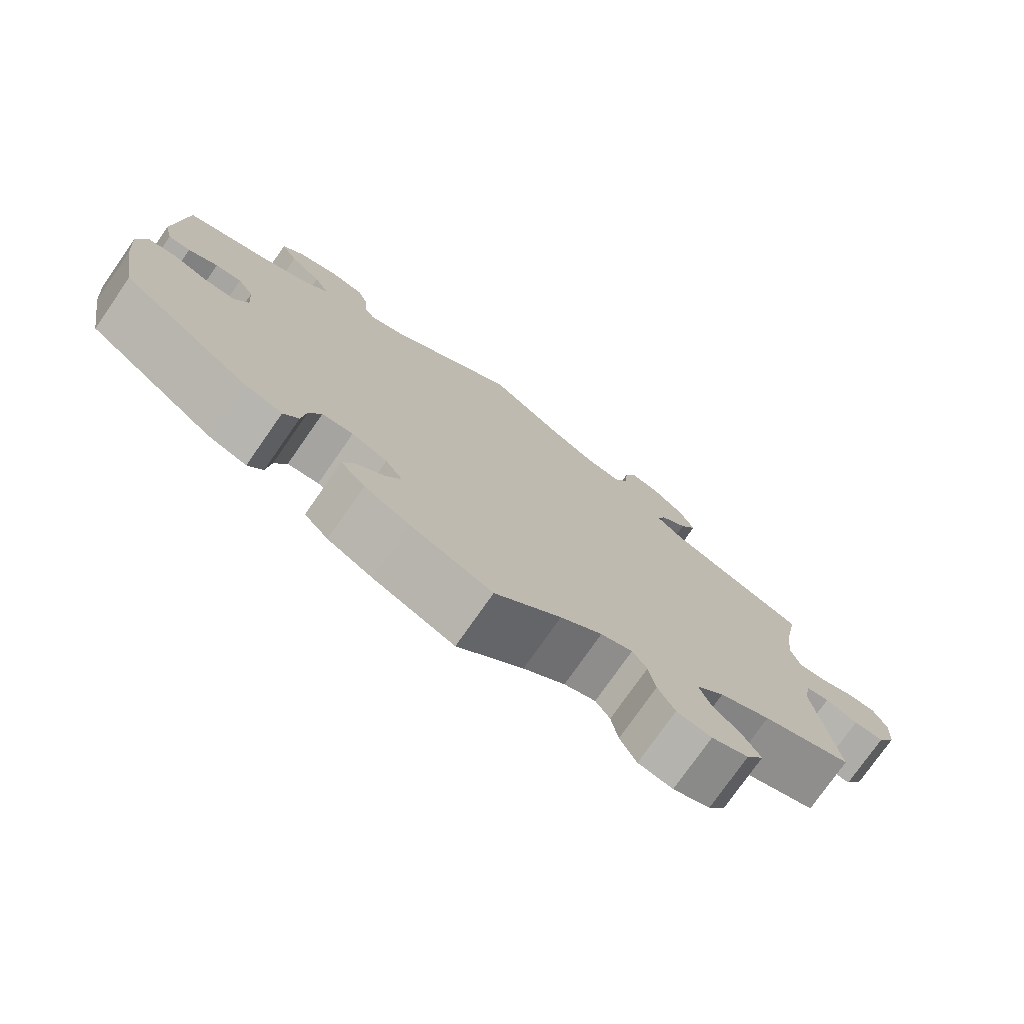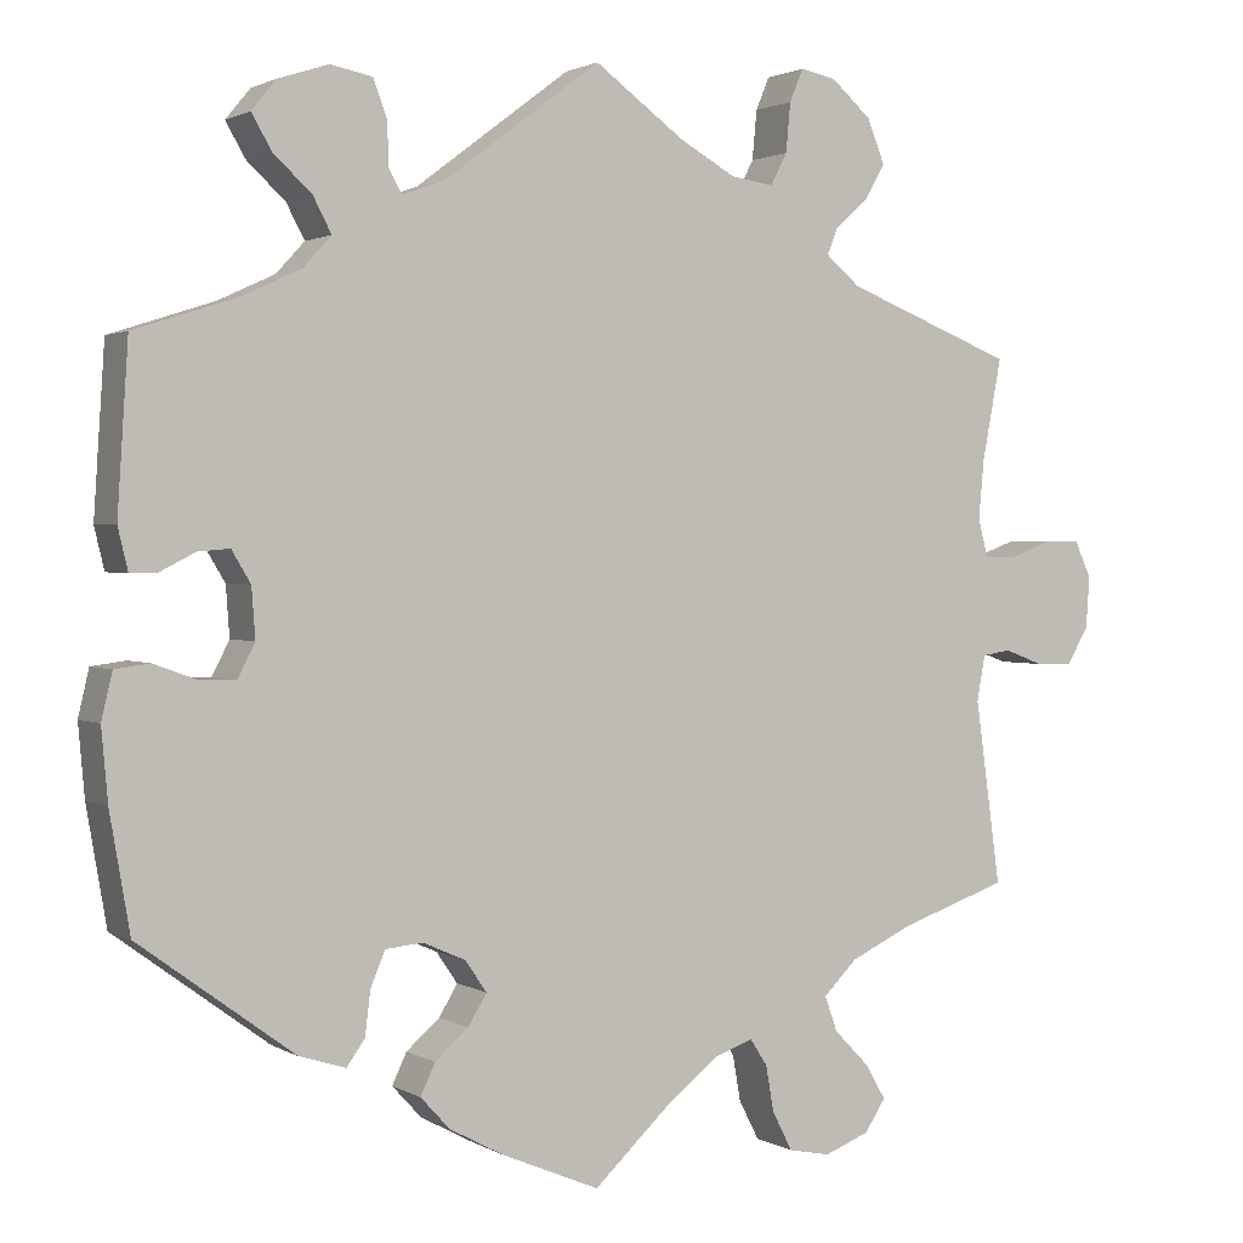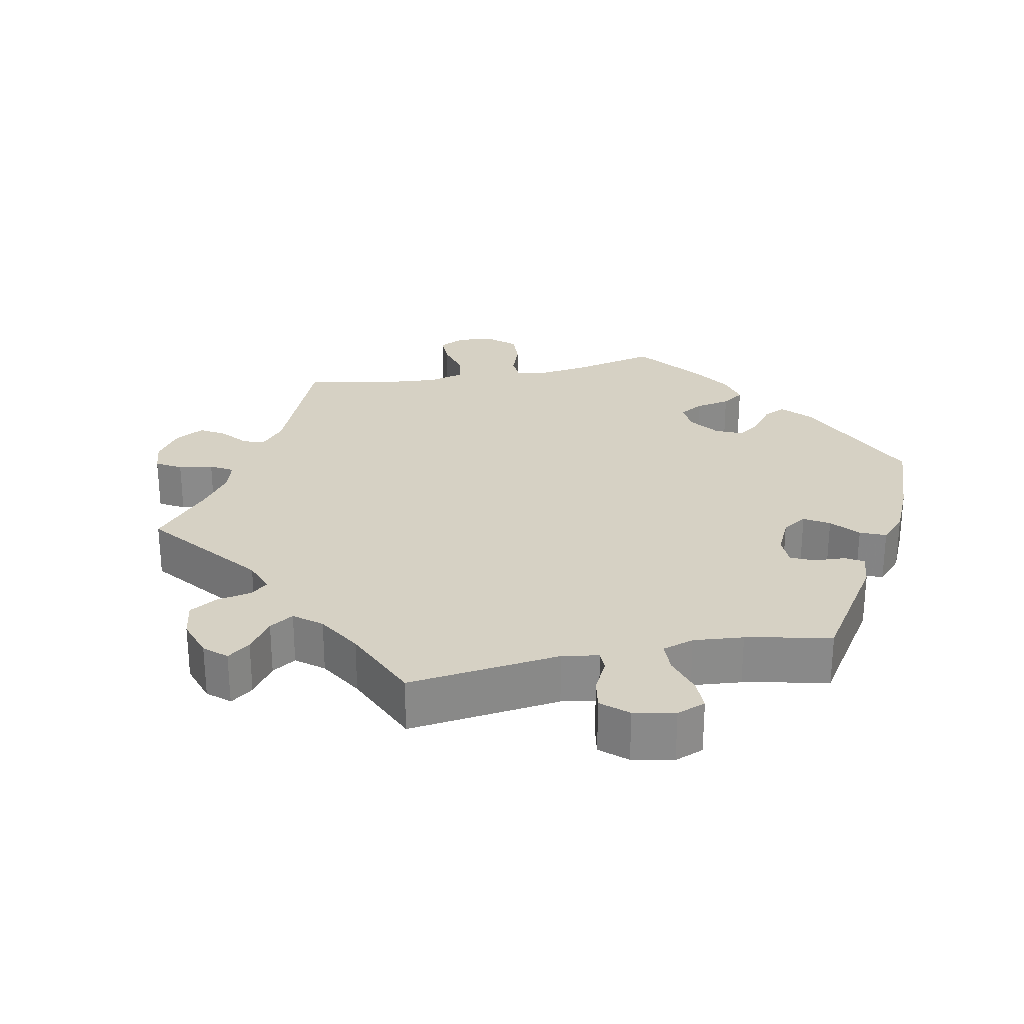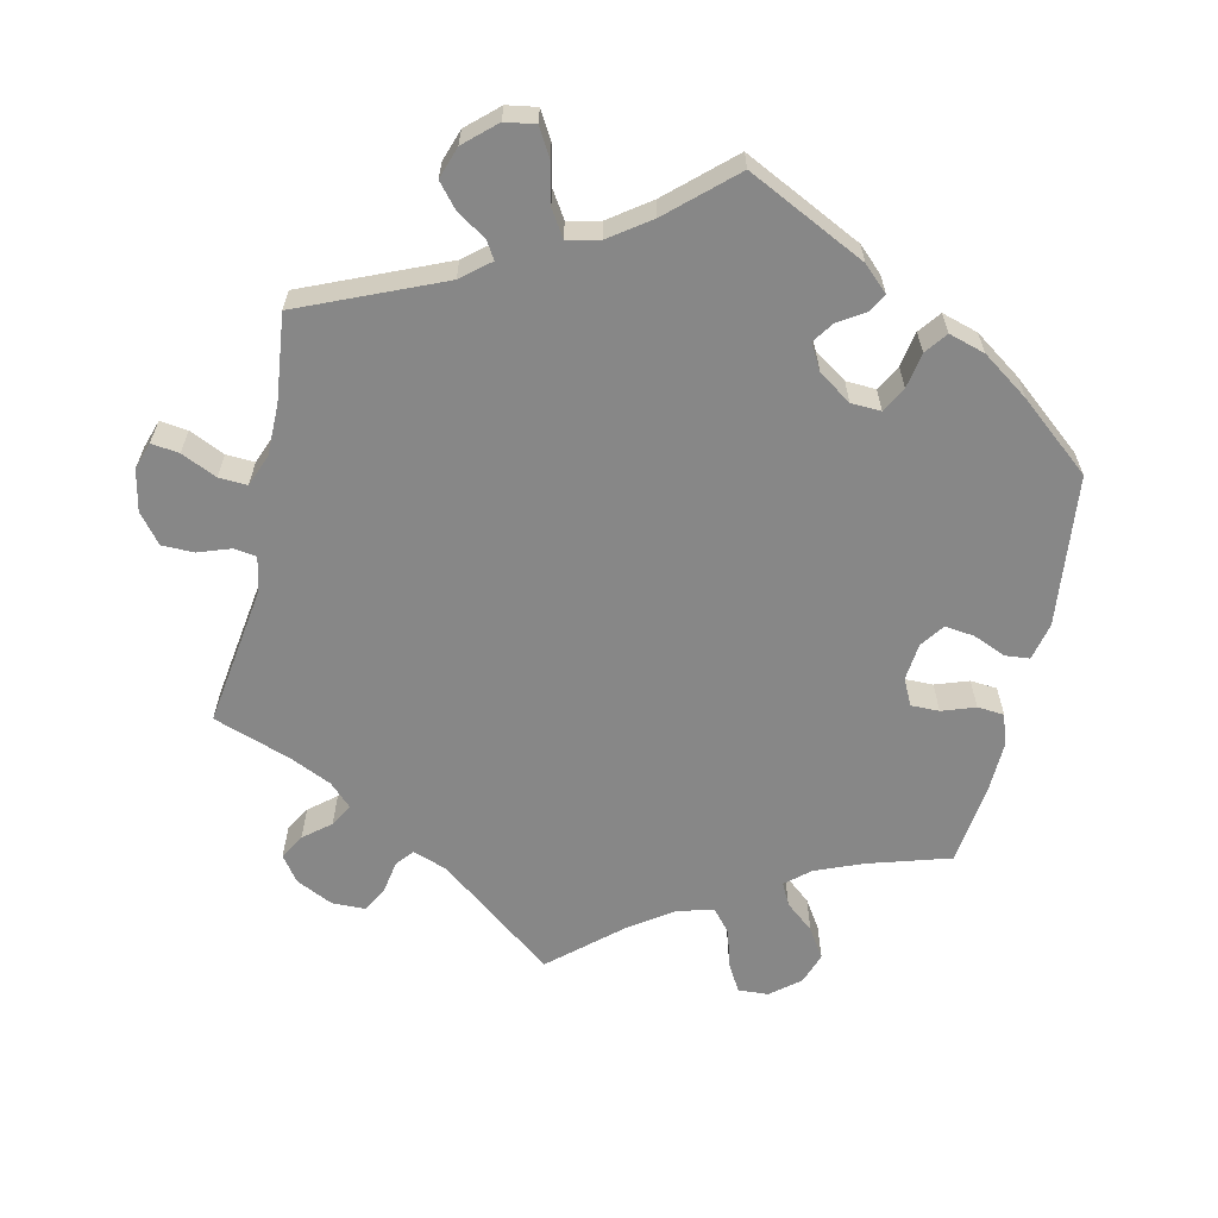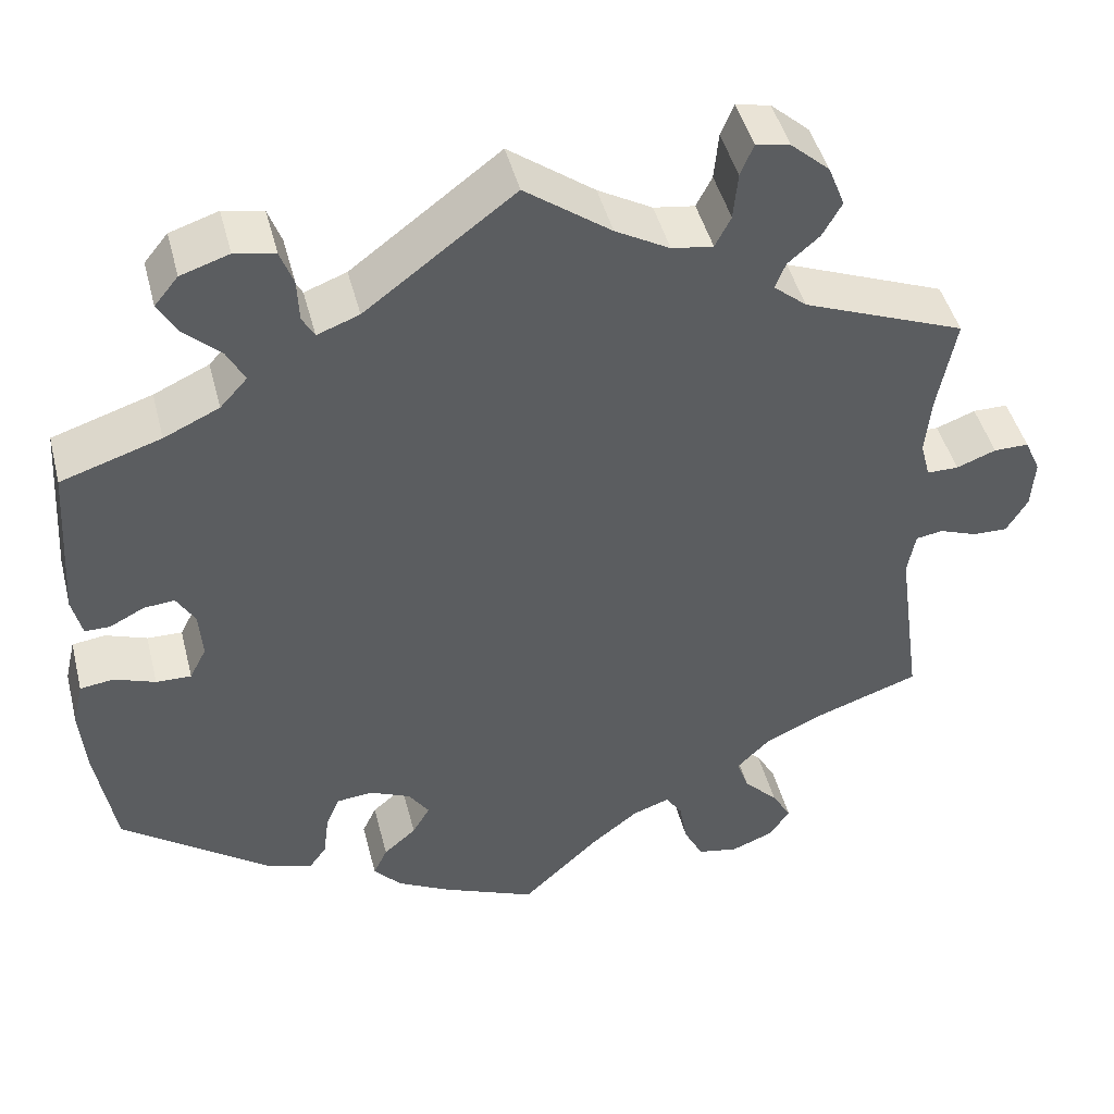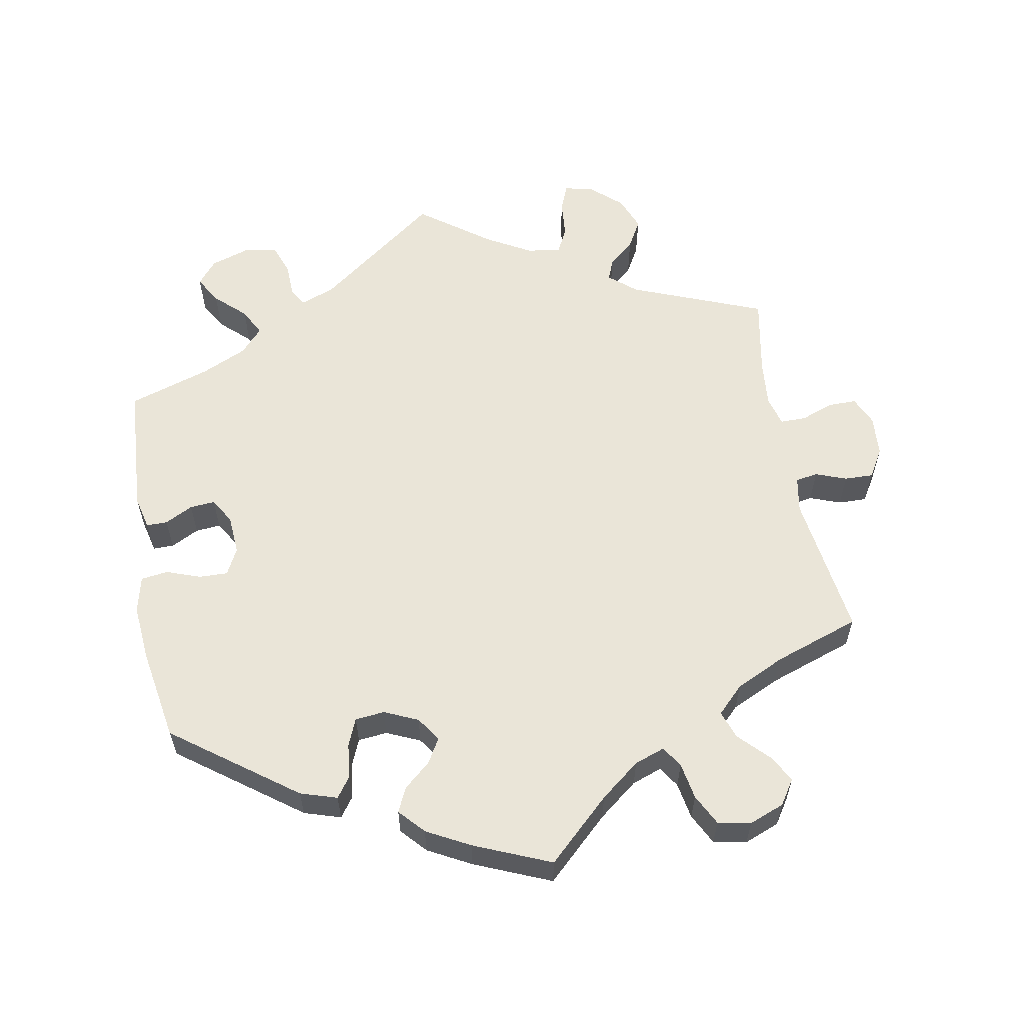
<metadata>
{"format":"obj","ext":"obj","renderer":"f3d","projection":"perspective","resolution":1024,"background":"white","views":[{"elev":-76.3,"azim":145.1,"up":"+Z"},{"elev":1.7,"azim":151.9,"up":"+Z"},{"elev":26.7,"azim":18.5,"up":"+Y"},{"elev":-62.4,"azim":47.5,"up":"+Y"},{"elev":45.6,"azim":165.8,"up":"+Z"},{"elev":58.9,"azim":169.7,"up":"+Y"}]}
</metadata>
<code>
v 0.33 0.07 -0.414
v 0.279 0.07 -0.43
v 0.259 0.07 -0.402
v 0.253 0.07 -0.353
v 0.237 0.07 -0.315
v 0.196 0.07 -0.311
v 0.149 0.07 -0.332
v 0.126 0.07 -0.366
v 0.146 0.07 -0.4
v 0.183 0.07 -0.432
v 0.199 0.07 -0.466
v 0.167 0.07 -0.501
v 0.107 0.07 -0.533
v 0 0.07 -0.578
v -0.087 0.07 -0.496
v -0.142 0.07 -0.453
v -0.184 0.07 -0.438
v -0.203 0.07 -0.467
v -0.212 0.07 -0.518
v -0.234 0.07 -0.561
v -0.28 0.07 -0.57
v -0.329 0.07 -0.551
v -0.352 0.07 -0.516
v -0.33 0.07 -0.478
v -0.291 0.07 -0.438
v -0.277 0.07 -0.399
v -0.314 0.07 -0.362
v -0.382 0.07 -0.33
v -0.501 0.07 -0.289
v -0.473 0.07 -0.087
v -0.482 0.07 -0.037
v -0.513 0.07 -0.032
v -0.556 0.07 -0.048
v -0.596 0.07 -0.049
v -0.62 0.07 -0.009
v -0.624 0.07 0.048
v -0.606 0.07 0.088
v -0.566 0.07 0.088
v -0.521 0.07 0.071
v -0.485 0.07 0.071
v -0.474 0.07 0.113
v -0.48 0.07 0.178
v -0.501 0.07 0.289
v -0.316 0.07 0.362
v -0.278 0.07 0.394
v -0.29 0.07 0.424
v -0.326 0.07 0.455
v -0.348 0.07 0.494
v -0.329 0.07 0.542
v -0.285 0.07 0.581
v -0.246 0.07 0.589
v -0.231 0.07 0.553
v -0.226 0.07 0.499
v -0.208 0.07 0.464
v -0.161 0.07 0.471
v -0.099 0.07 0.506
v -0.001 0.07 0.578
v 0.169 0.07 0.45
v 0.217 0.07 0.432
v 0.231 0.07 0.457
v 0.233 0.07 0.505
v 0.248 0.07 0.546
v 0.294 0.07 0.555
v 0.349 0.07 0.537
v 0.376 0.07 0.504
v 0.354 0.07 0.466
v 0.312 0.07 0.427
v 0.292 0.07 0.389
v 0.323 0.07 0.355
v 0.386 0.07 0.326
v 0.5 0.07 0.289
v 0.512 0.07 0.106
v 0.501 0.07 0.06
v 0.472 0.07 0.06
v 0.433 0.07 0.08
v 0.398 0.07 0.083
v 0.377 0.07 0.048
v 0.373 0.07 -0.007
v 0.392 0.07 -0.044
v 0.432 0.07 -0.043
v 0.479 0.07 -0.026
v 0.517 0.07 -0.031
v 0.529 0.07 -0.082
v 0.522 0.07 -0.161
v 0.5 0.07 -0.289
v 0.33 0 -0.414
v 0.279 0 -0.43
v 0.259 0 -0.402
v 0.253 0 -0.353
v 0.237 0 -0.315
v 0.196 0 -0.311
v 0.149 0 -0.332
v 0.126 0 -0.366
v 0.146 0 -0.4
v 0.183 0 -0.432
v 0.199 0 -0.466
v 0.167 0 -0.501
v 0.107 0 -0.533
v 0 0 -0.578
v -0.087 0 -0.496
v -0.142 0 -0.453
v -0.184 0 -0.438
v -0.203 0 -0.467
v -0.212 0 -0.518
v -0.234 0 -0.561
v -0.28 0 -0.57
v -0.329 0 -0.551
v -0.352 0 -0.516
v -0.33 0 -0.478
v -0.291 0 -0.438
v -0.277 0 -0.399
v -0.314 0 -0.362
v -0.382 0 -0.33
v -0.501 0 -0.289
v -0.473 0 -0.087
v -0.482 0 -0.037
v -0.513 0 -0.032
v -0.556 0 -0.048
v -0.596 0 -0.049
v -0.62 0 -0.009
v -0.624 0 0.048
v -0.606 0 0.088
v -0.566 0 0.088
v -0.521 0 0.071
v -0.485 0 0.071
v -0.474 0 0.113
v -0.48 0 0.178
v -0.501 0 0.289
v -0.316 0 0.362
v -0.278 0 0.394
v -0.29 0 0.424
v -0.326 0 0.455
v -0.348 0 0.494
v -0.329 0 0.542
v -0.285 0 0.581
v -0.246 0 0.589
v -0.231 0 0.553
v -0.226 0 0.499
v -0.208 0 0.464
v -0.161 0 0.471
v -0.099 0 0.506
v -0.001 0 0.578
v 0.169 0 0.45
v 0.217 0 0.432
v 0.231 0 0.457
v 0.233 0 0.505
v 0.248 0 0.546
v 0.294 0 0.555
v 0.349 0 0.537
v 0.376 0 0.504
v 0.354 0 0.466
v 0.312 0 0.427
v 0.292 0 0.389
v 0.323 0 0.355
v 0.386 0 0.326
v 0.5 0 0.289
v 0.512 0 0.106
v 0.501 0 0.06
v 0.472 0 0.06
v 0.433 0 0.08
v 0.398 0 0.083
v 0.377 0 0.048
v 0.373 0 -0.007
v 0.392 0 -0.044
v 0.432 0 -0.043
v 0.479 0 -0.026
v 0.517 0 -0.031
v 0.529 0 -0.082
v 0.522 0 -0.161
v 0.5 0 -0.289
f 80 81 82 83
f 79 80 83 84
f 72 73 74 75
f 70 71 72 75
f 69 70 75 76
f 68 69 76 77
f 64 65 66 67
f 64 67 68
f 63 64 68
f 60 61 62 63
f 59 60 63 68
f 58 59 68 77
f 56 57 58 77
f 50 51 52 53
f 50 53 54
f 49 50 54
f 46 47 48 49
f 45 46 49 54
f 42 43 44
f 41 42 44 45
f 40 41 45 54
f 36 37 38 39
f 36 39 40
f 35 36 40
f 32 33 34 35
f 31 32 35 40
f 30 31 40 54
f 28 29 30 54
f 22 23 24 25
f 22 25 26
f 21 22 26
f 18 19 20 21
f 17 18 21 26
f 16 17 26 27
f 12 13 14 15
f 12 15 16
f 9 10 11 12
f 8 9 12 16
f 7 8 16 27
f 1 2 3 4
f 1 4 5
f 79 84 85 1
f 55 56 77 78
f 6 7 27 28
f 6 28 54 55
f 78 79 1 5
f 5 6 55 78
f 168 167 166 165
f 169 168 165 164
f 160 159 158 157
f 160 157 156 155
f 161 160 155 154
f 162 161 154 153
f 152 151 150 149
f 153 152 149
f 153 149 148
f 148 147 146 145
f 153 148 145 144
f 162 153 144 143
f 162 143 142 141
f 138 137 136 135
f 139 138 135
f 139 135 134
f 134 133 132 131
f 139 134 131 130
f 129 128 127
f 130 129 127 126
f 139 130 126 125
f 124 123 122 121
f 125 124 121
f 125 121 120
f 120 119 118 117
f 125 120 117 116
f 139 125 116 115
f 139 115 114 113
f 110 109 108 107
f 111 110 107
f 111 107 106
f 106 105 104 103
f 111 106 103 102
f 112 111 102 101
f 100 99 98 97
f 101 100 97
f 97 96 95 94
f 101 97 94 93
f 112 101 93 92
f 89 88 87 86
f 90 89 86
f 86 170 169 164
f 163 162 141 140
f 113 112 92 91
f 140 139 113 91
f 90 86 164 163
f 163 140 91 90
f 1 86 87 2
f 2 87 88 3
f 3 88 89 4
f 4 89 90 5
f 5 90 91 6
f 6 91 92 7
f 7 92 93 8
f 8 93 94 9
f 9 94 95 10
f 10 95 96 11
f 11 96 97 12
f 12 97 98 13
f 13 98 99 14
f 14 99 100 15
f 15 100 101 16
f 16 101 102 17
f 17 102 103 18
f 18 103 104 19
f 19 104 105 20
f 20 105 106 21
f 21 106 107 22
f 22 107 108 23
f 23 108 109 24
f 24 109 110 25
f 25 110 111 26
f 26 111 112 27
f 27 112 113 28
f 28 113 114 29
f 29 114 115 30
f 30 115 116 31
f 31 116 117 32
f 32 117 118 33
f 33 118 119 34
f 34 119 120 35
f 35 120 121 36
f 36 121 122 37
f 37 122 123 38
f 38 123 124 39
f 39 124 125 40
f 40 125 126 41
f 41 126 127 42
f 42 127 128 43
f 43 128 129 44
f 44 129 130 45
f 45 130 131 46
f 46 131 132 47
f 47 132 133 48
f 48 133 134 49
f 49 134 135 50
f 50 135 136 51
f 51 136 137 52
f 52 137 138 53
f 53 138 139 54
f 54 139 140 55
f 55 140 141 56
f 56 141 142 57
f 57 142 143 58
f 58 143 144 59
f 59 144 145 60
f 60 145 146 61
f 61 146 147 62
f 62 147 148 63
f 63 148 149 64
f 64 149 150 65
f 65 150 151 66
f 66 151 152 67
f 67 152 153 68
f 68 153 154 69
f 69 154 155 70
f 70 155 156 71
f 71 156 157 72
f 72 157 158 73
f 73 158 159 74
f 74 159 160 75
f 75 160 161 76
f 76 161 162 77
f 77 162 163 78
f 78 163 164 79
f 79 164 165 80
f 80 165 166 81
f 81 166 167 82
f 82 167 168 83
f 83 168 169 84
f 84 169 170 85
f 85 170 86 1

</code>
